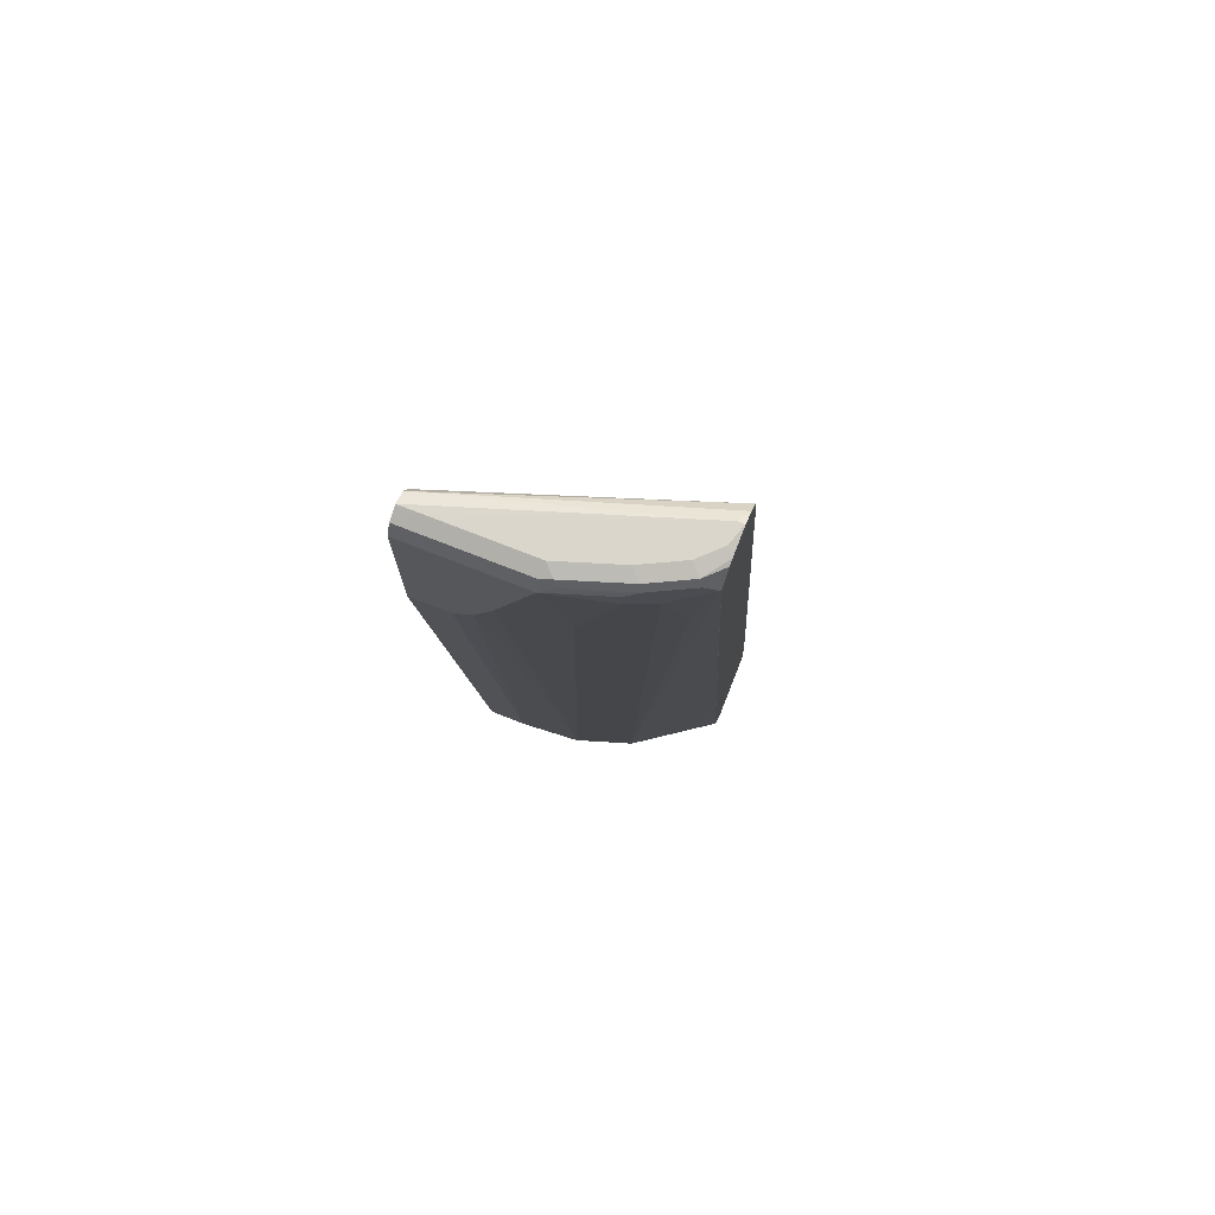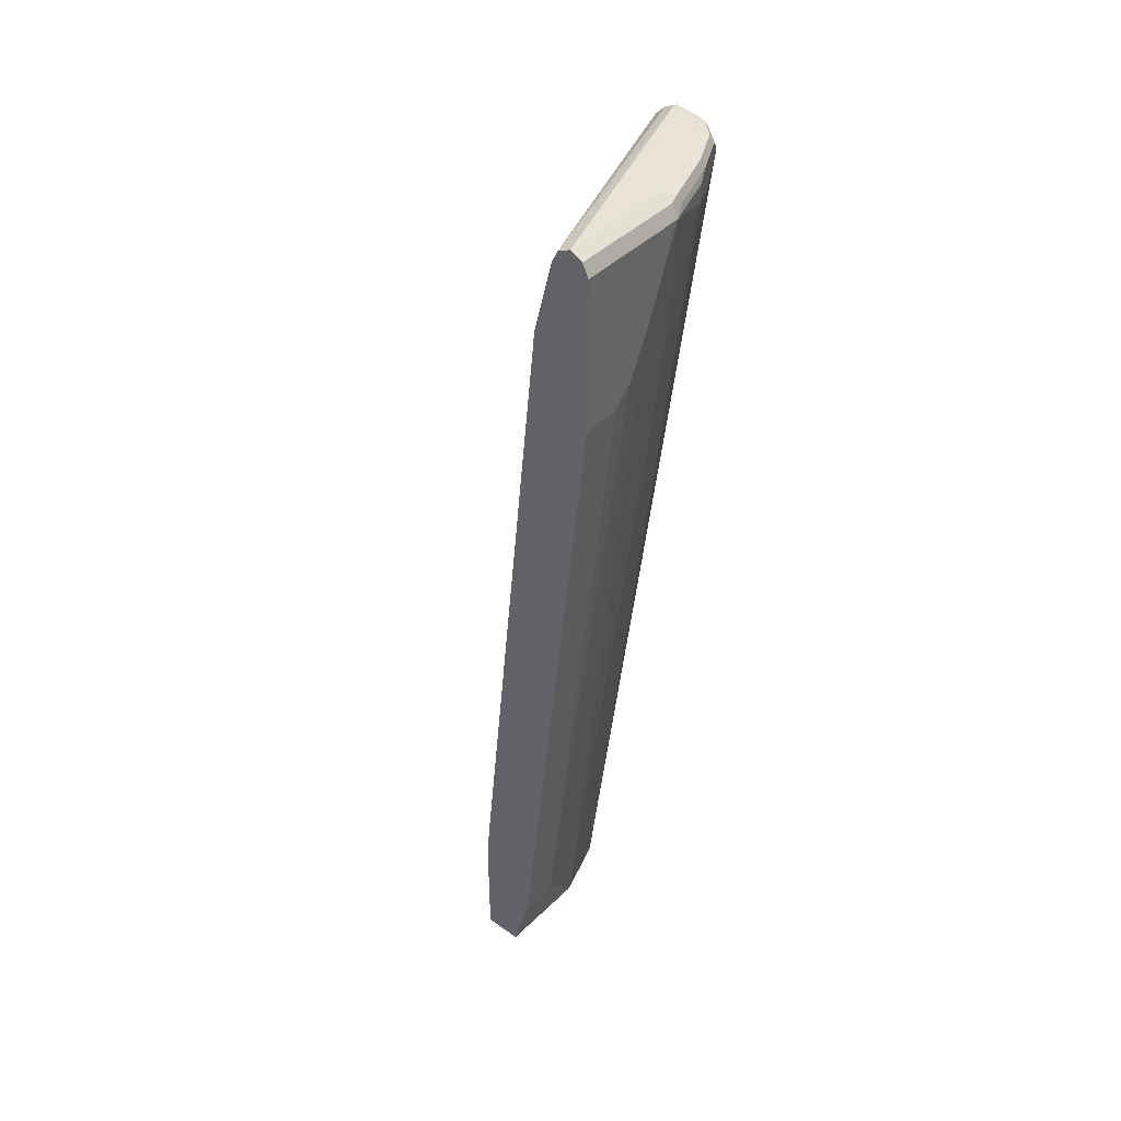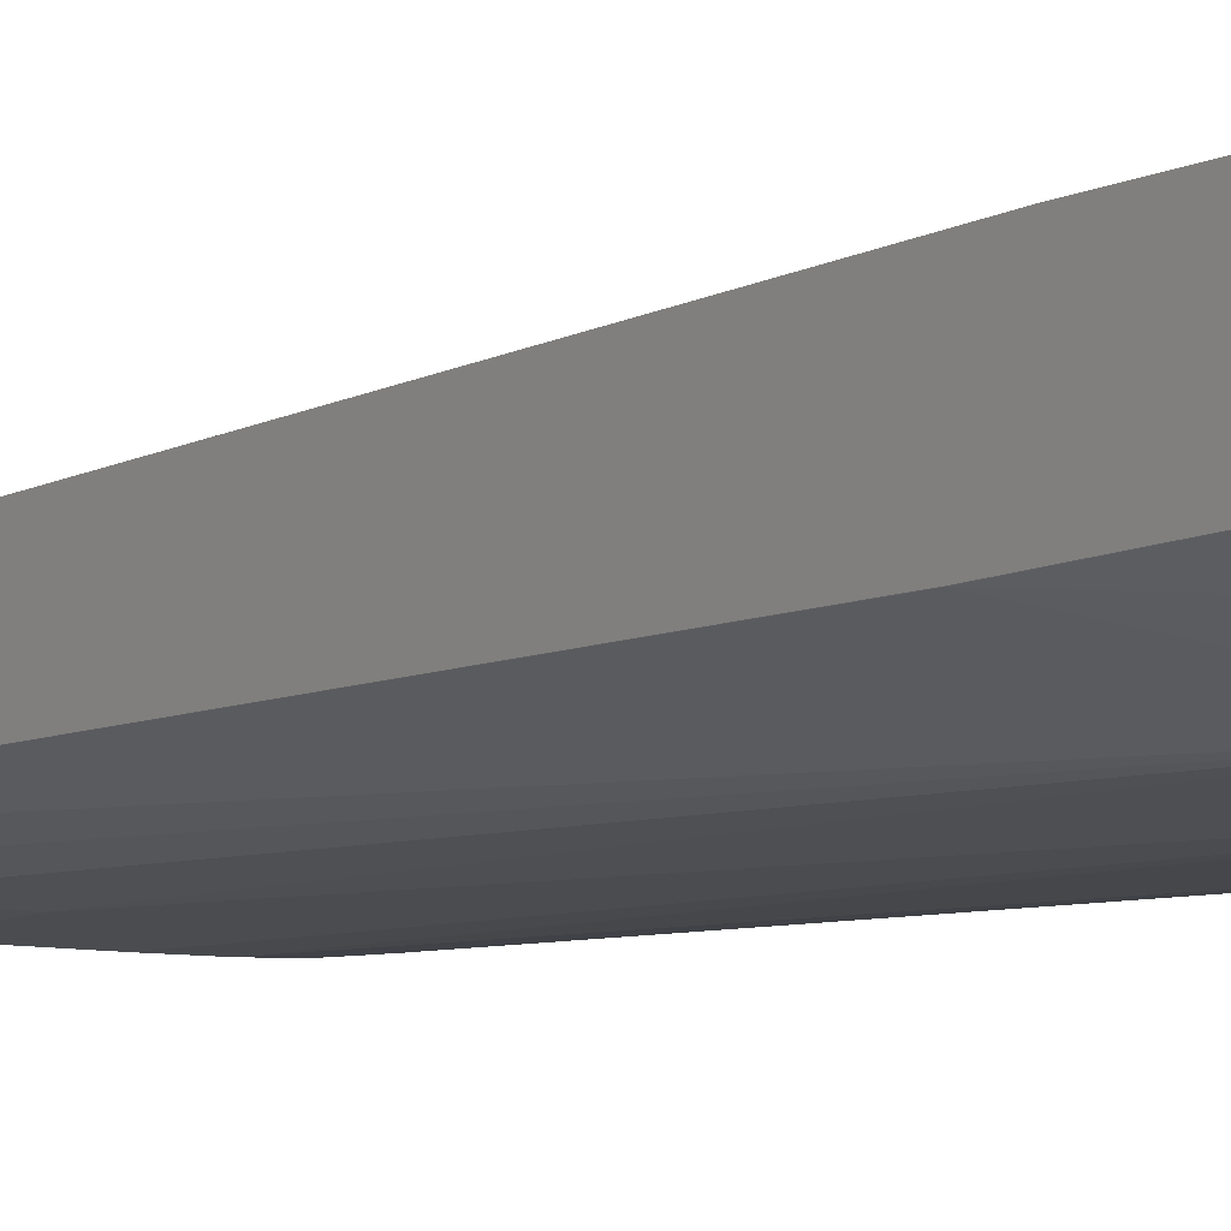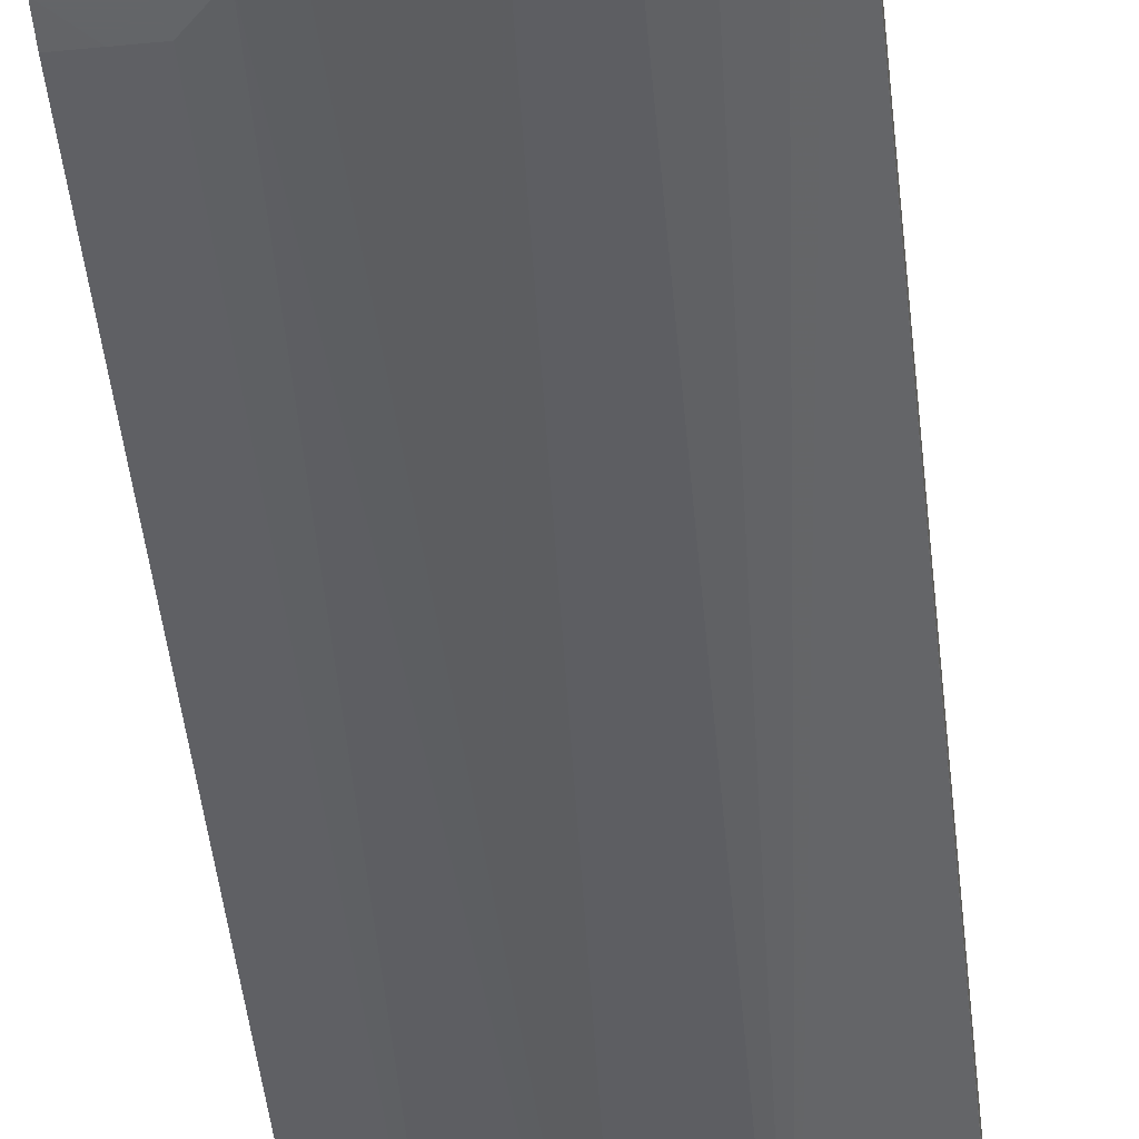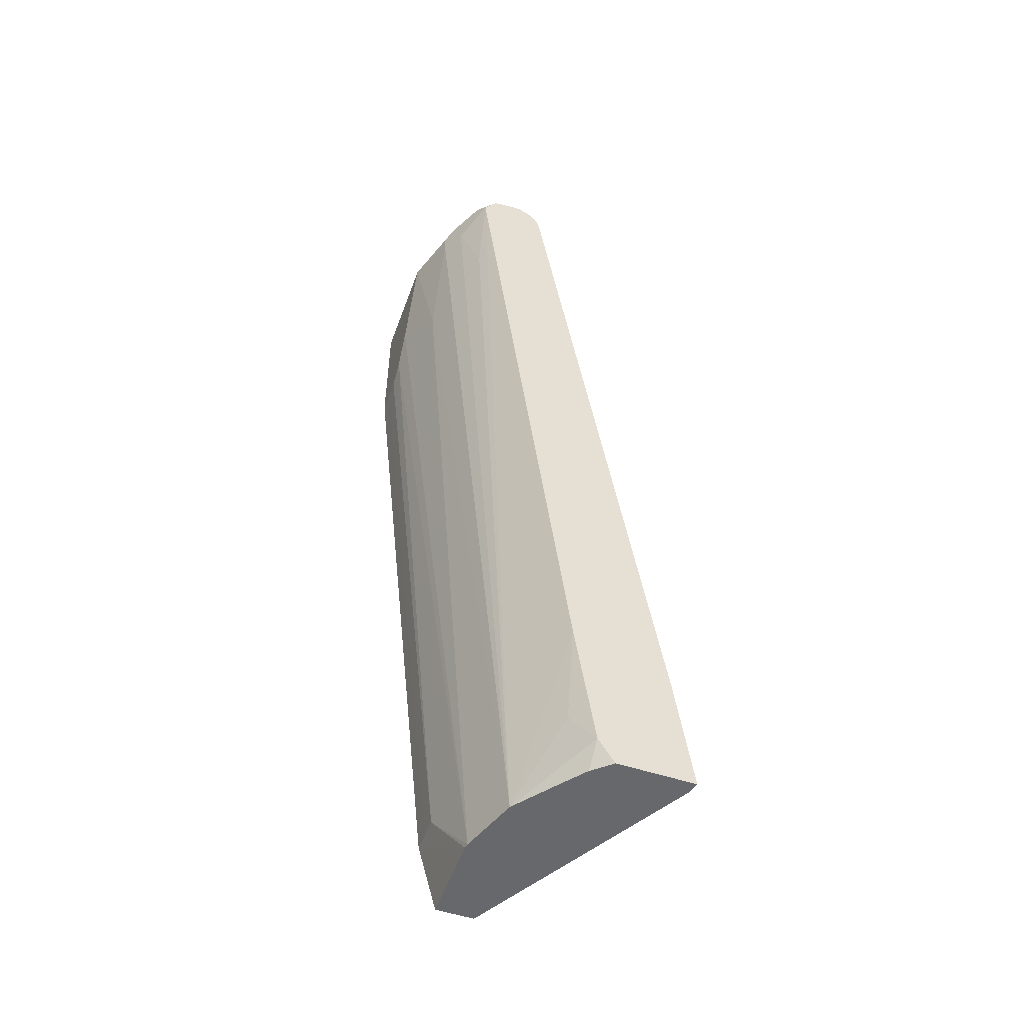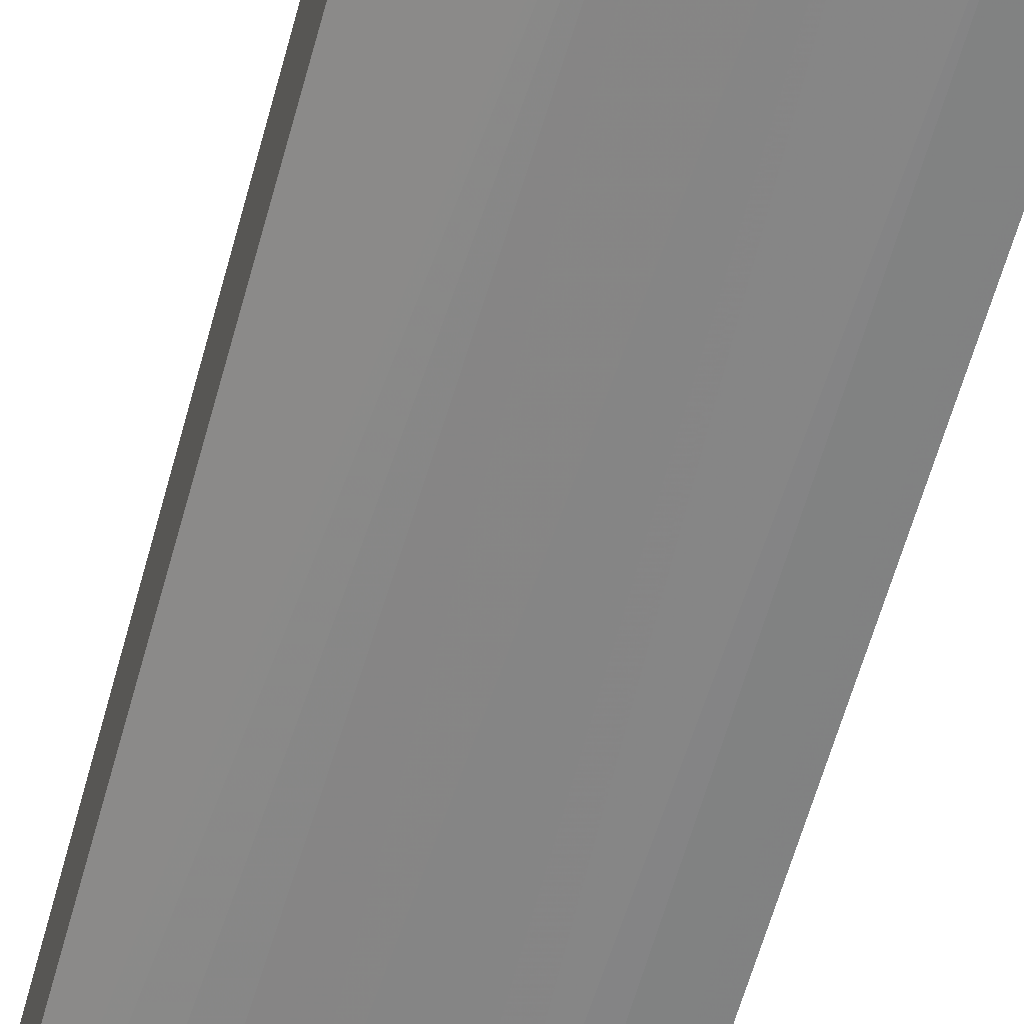
<metadata>
{"format":"obj","ext":"obj","renderer":"f3d","projection":"perspective","resolution":1024,"background":"white","views":[{"elev":74.1,"azim":-158.5,"up":"+Y"},{"elev":42.2,"azim":130.3,"up":"+Y"},{"elev":1.8,"azim":-34.8,"up":"+Z"},{"elev":-51.4,"azim":-174.0,"up":"+Z"},{"elev":-52.3,"azim":-109.8,"up":"+Y"},{"elev":-54.5,"azim":-15.5,"up":"+Z"}]}
</metadata>
<code>
v -0.1947 -0.05744 -0.15
v -0.1947 -0.05744 -0.2132
v -0.1863 -0.05744 -0.1522
v -0.1947 0.04226 -0.1629
v -0.1811 -0.05744 -0.2284
v -0.1947 -0.03665 -0.2261
v -0.1947 -0.03681 -0.2262
v -0.1844 -0.05744 -0.1528
v -7.731e-05 0.6471 -0.3157
v -0.1947 0.7011 -0.2617
v -0.1631 -0.05744 -0.242
v -0.1947 0.07363 -0.2419
v -0.1789 -0.005211 -0.242
v -0.1268 -0.05744 -0.2689
v -0.1947 0.07371 -0.242
v -7.731e-05 -0.05744 -0.2525
v -7.731e-05 0.04732 -0.2525
v -7.731e-05 0.3471 -0.2841
v -7.731e-05 0.7102 -0.3314
v -0.1947 0.7129 -0.2656
v -0.1947 0.4525 -0.2893
v -0.07829 -0.05744 -0.2847
v -0.1947 0.4524 -0.2894
v -0.1947 0.705 -0.3209
v -0.1789 0.626 -0.3209
v -0.1631 0.6892 -0.3367
v -0.1421 0.6945 -0.3472
v -0.1263 0.6471 -0.3472
v -0.1105 0.5997 -0.3472
v -7.731e-05 -0.05744 -0.2841
v -7.731e-05 0.7103 -0.3315
v -7.731e-05 0.7208 -0.3367
v -0.1947 0.7207 -0.2734
v -0.1947 0.5788 -0.3051
v -0.03158 4.5e-06 -0.2999
v -0.07434 -0.05744 -0.2852
v -0.06314 0.6313 -0.363
v -0.04736 0.5997 -0.363
v -0.1947 0.7049 -0.3208
v -0.1947 0.7051 -0.3208
v -0.1841 0.7155 -0.3262
v -0.1631 0.705 -0.3367
v -0.1421 0.7103 -0.3472
v -0.09472 0.7103 -0.363
v -7.731e-05 4.5e-06 -0.2999
v -7.731e-05 0.726 -0.3471
v -0.1894 0.7261 -0.2841
v -0.1947 0.7208 -0.2736
v -0.0158 4.5e-06 -0.2999
v -0.03158 0.5839 -0.363
v -0.1947 0.7178 -0.313
v -0.1947 0.7215 -0.3103
v -0.1815 0.7221 -0.3236
v -0.1526 0.7155 -0.342
v -0.1052 0.7155 -0.3578
v -0.1026 0.7221 -0.3551
v -0.09472 0.7208 -0.3578
v -0.0158 0.7103 -0.363
v -0.0158 0.5839 -0.363
v -7.731e-05 0.5839 -0.363
v -7.731e-05 0.726 -0.3473
v -0.0158 0.7261 -0.3472
v -0.1947 0.7261 -0.2841
v -0.1947 0.7234 -0.3052
v -0.1499 0.7221 -0.3393
v -0.1736 0.7261 -0.3157
v -0.09472 0.7261 -0.3472
v -7.731e-05 0.7208 -0.3578
v -7.731e-05 0.7102 -0.363
v -7.731e-05 0.5997 -0.363
v -0.1894 0.7261 -0.2999
v -0.1421 0.7261 -0.3314
f 37 50 38
f 32 47 33
f 33 47 48
f 35 49 36
f 35 38 50
f 35 50 59
f 36 49 45
f 40 51 41
f 37 44 58
f 37 58 69
f 37 70 59
f 37 59 50
f 32 46 47
f 35 59 49
f 37 69 70
f 24 26 25
f 29 44 37
f 22 37 38
f 41 51 52
f 22 38 35
f 24 34 39
f 24 39 40
f 24 40 41
f 30 36 45
f 24 41 54
f 24 42 26
f 26 42 54
f 26 54 43
f 26 43 27
f 27 43 44
f 28 44 29
f 24 54 42
f 41 52 53
f 52 64 53
f 41 65 54
f 53 72 65
f 54 65 56
f 54 56 55
f 56 65 67
f 56 67 57
f 57 67 62
f 53 66 72
f 57 62 68
f 59 70 60
f 61 68 62
f 63 71 64
f 64 71 66
f 65 72 67
f 22 29 37
f 58 68 69
f 41 53 65
f 53 64 66
f 47 71 63
f 43 54 44
f 44 54 55
f 44 55 56
f 44 56 57
f 44 57 68
f 44 68 58
f 47 63 48
f 45 49 59
f 46 61 62
f 46 62 47
f 47 62 67
f 47 67 72
f 47 72 66
f 47 66 71
f 45 59 60
f 22 35 36
f 27 44 28
f 21 34 24
f 1 51 40
f 1 40 39
f 1 39 34
f 1 34 21
f 1 21 12
f 1 12 6
f 1 52 51
f 1 6 2
f 2 7 5
f 3 8 4
f 4 8 9
f 4 9 10
f 5 7 11
f 6 12 7
f 2 6 7
f 7 13 14
f 1 64 52
f 1 48 63
f 21 24 23
f 1 2 5
f 1 5 11
f 1 11 14
f 1 14 22
f 1 22 36
f 1 63 64
f 1 36 30
f 1 16 8
f 1 3 4
f 1 4 10
f 1 10 20
f 1 20 33
f 1 33 48
f 1 30 16
f 7 14 11
f 1 8 3
f 7 15 13
f 12 21 15
f 13 15 14
f 14 15 23
f 14 23 24
f 14 24 25
f 14 25 26
f 10 19 20
f 14 26 27
f 14 29 22
f 15 21 23
f 19 31 20
f 20 31 32
f 7 12 15
f 20 32 33
f 14 27 28
f 9 19 10
f 14 28 29
f 9 32 31
f 9 31 19
f 8 16 17
f 8 18 9
f 9 18 17
f 8 17 18
f 9 16 30
f 9 30 45
f 9 45 60
f 9 17 16
f 9 70 69
f 9 69 68
f 9 68 61
f 9 61 46
f 9 46 32
f 9 60 70

</code>
